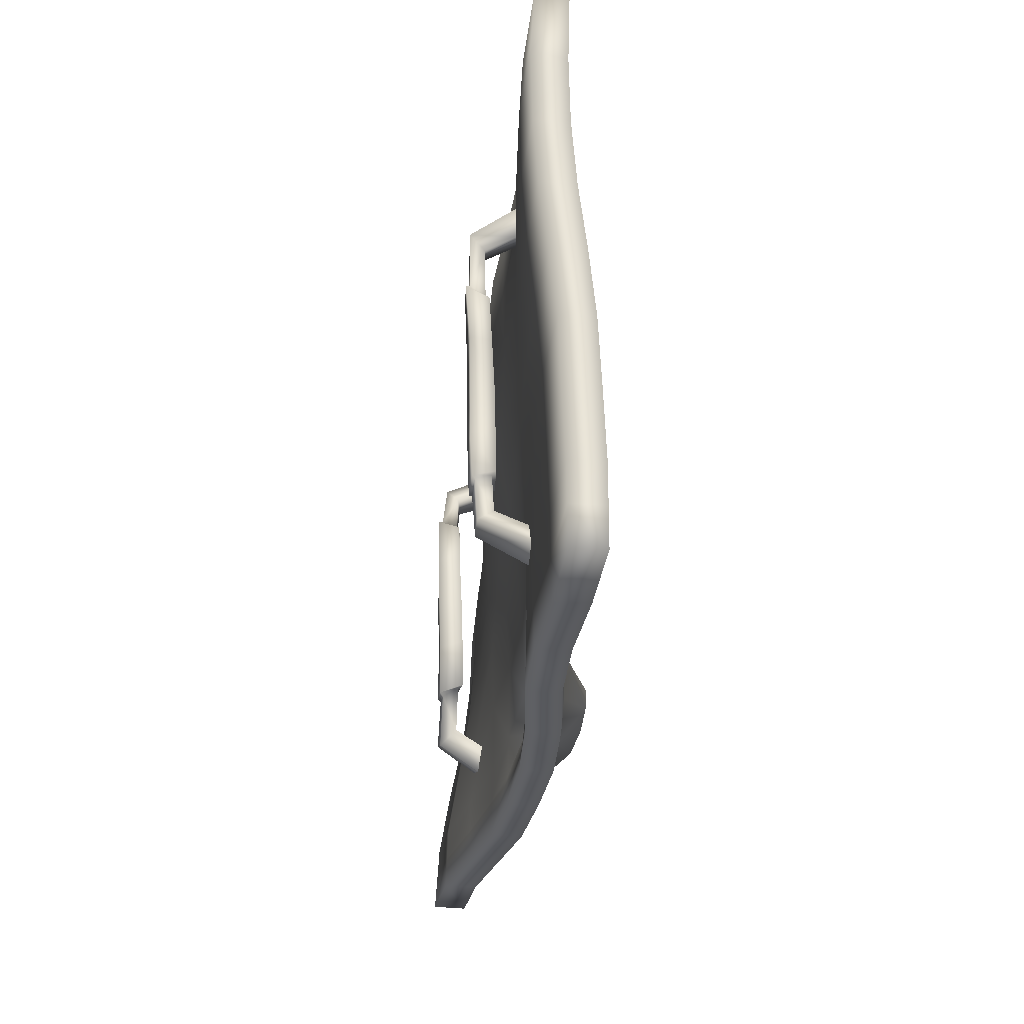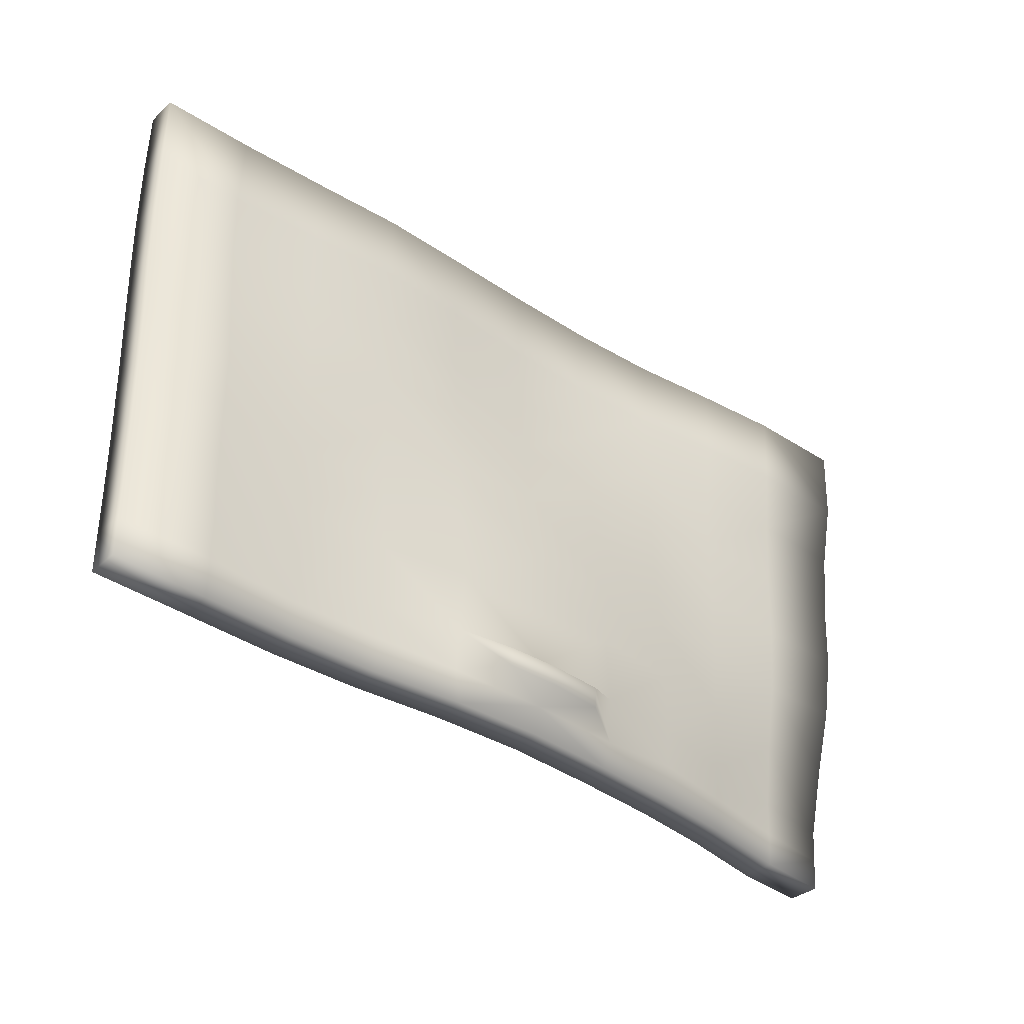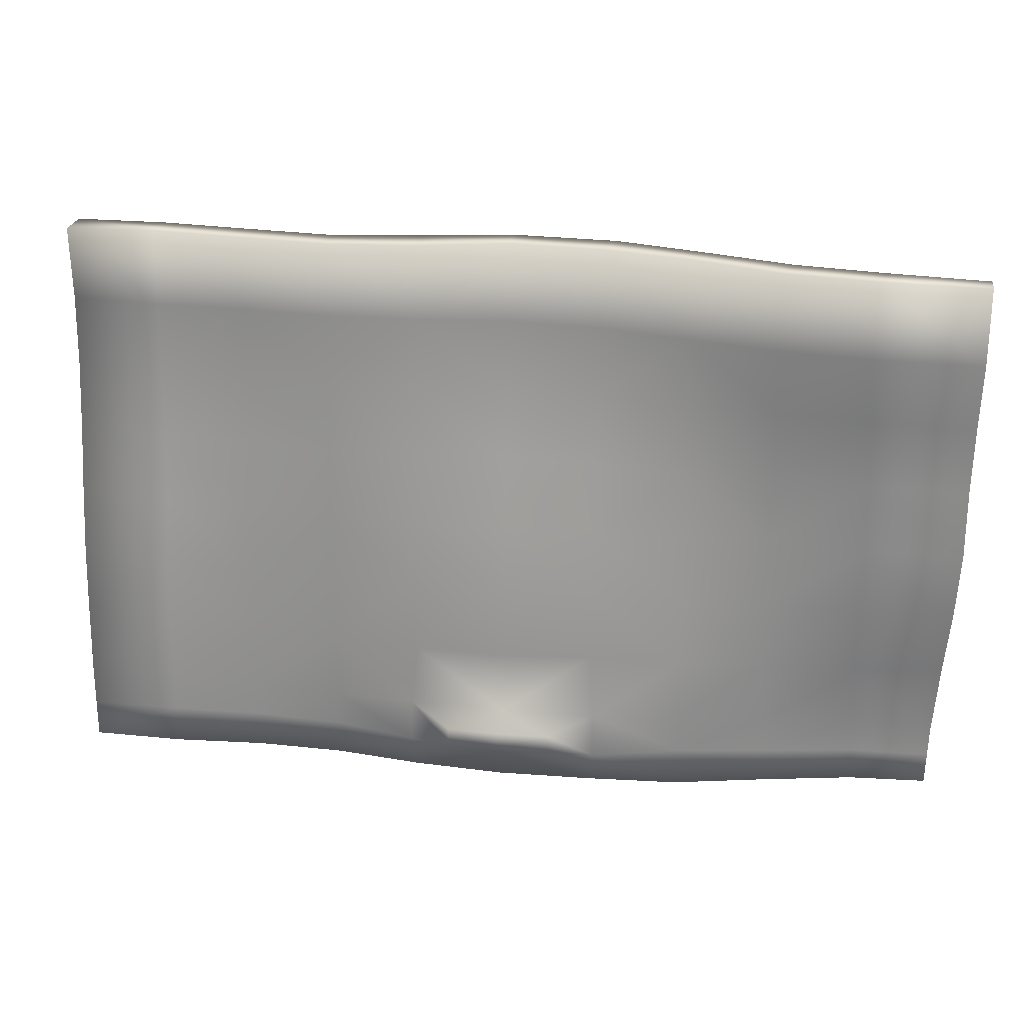
<metadata>
{"format":"obj","ext":"obj","renderer":"f3d","projection":"perspective","resolution":1024,"background":"white","views":[{"elev":-29.3,"azim":-95.5,"up":"+Z"},{"elev":-37.0,"azim":-40.9,"up":"+Z"},{"elev":22.9,"azim":10.6,"up":"+Z"}]}
</metadata>
<code>
o PortalProps03_PortalProps03_low_Cube
v 0.2112 -0.000667 -0.1398
v 0.2296 0.02711 -0.1203
v 0.2068 0.02535 -0.125
v 0.2197 0.02655 -0.08129
v 0.2435 0.004504 -0.1552
v 0.2163 0.04032 -0.1379
v 0.2359 0.04172 -0.1316
v 0.2232 0.04023 -0.08798
v 0.1993 0.03946 -0.09272
v 0.2153 0.04492 0.008133
v 0.2136 0.02341 -0.03666
v 0.2181 0.04333 -0.04001
v 0.1937 0.02499 -0.08475
v 0.1863 0.04552 0.008343
v 0.1882 0.04358 -0.04447
v 0.1833 0.02192 -0.03855
v 0.1832 0.02361 0.01014
v 0.196 0.04259 -0.08982
v 0.3296 -0.009043 -0.1808
v 0.2443 -0.0236 -0.2124
v 0.3303 -0.007059 -0.2119
v 0.4027 0.02814 -0.1806
v 0.3277 0.01222 -0.1148
v 0.4067 0.01717 -0.1159
v 0.0867 -0.01569 -0.1811
v 0.1641 -0.006722 -0.2152
v 0.08557 -0.0145 -0.221
v 0.4027 -0.0012 -0.1842
v 0.328 -0.01819 -0.1227
v 0.3311 -0.001944 0.008551
v 0.4132 0.00434 -0.05371
v 0.3298 0.003205 -0.05397
v 0.4166 -0.003028 0.011
v 0.413 -0.02502 -0.05425
v 0.2112 0.02411 0.007609
v 0.2196 0.02254 -0.07733
v 0.226 0.04304 -0.0849
v 0.2207 0.002245 -0.1626
v 0.2383 0.002272 -0.1341
v 0.000482 -0.01652 -0.2494
v 0.0814 -0.04252 -0.2493
v -0.002484 -0.0468 -0.2497
v 0.3306 0.0245 -0.214
v 0.4003 0.03201 -0.2422
v 0.3301 0.02542 -0.2435
v 0.08232 -0.01238 -0.05397
v -0.000331 -0.008141 0.008979
v 0.08446 -0.006556 0.008551
v 0.3296 -0.03344 0.005775
v 0.3296 -0.02798 -0.05795
v 0.1909 0.02083 -0.08302
v 0.08444 -0.04375 -0.05692
v 0.001195 -0.03973 0.007831
v 0.001195 -0.04657 -0.05897
v 0.1646 -0.03758 -0.05384
v 0.0829 -0.03821 0.007316
v 0.2448 -0.03245 -0.05281
v 0.1646 -0.0344 0.006289
v 0.2453 -0.03235 0.01091
v 0.2485 -0.000654 -0.05397
v 0.1658 -0.002625 0.008979
v 0.248 -0.000692 0.009836
v 0.1641 -0.006222 -0.05483
v 0.08251 -0.01274 -0.2494
v 0.1657 -0.03533 -0.2491
v 0.1649 -0.005511 -0.2484
v 0.2448 -0.02189 -0.2451
v 0.2441 0.008241 -0.245
v 0.331 -0.005076 -0.2431
v 0.4015 0.03007 -0.2114
v 0.4006 0.001329 -0.2432
v 0.2463 0.007137 -0.1854
v 0.2452 0.007689 -0.2152
v -0.005532 -0.02111 -0.1796
v 0.04675 -0.03855 -0.1948
v 0.002434 -0.04112 -0.1946
v 0.1659 -0.03726 -0.2129
v 0.08664 -0.04666 -0.1787
v 0.08635 -0.04499 -0.2224
v 0.2437 -0.0253 -0.1797
v 0.1658 -0.00804 -0.1165
v 0.1633 -0.007933 -0.182
v 0.08103 -0.01552 -0.1135
v 0.248 0.00199 -0.1144
v 0.3311 0.02359 -0.1846
v 0.4016 6.5e-05 -0.2137
v 0.2427 -0.03016 -0.1176
v 0.1662 -0.03919 -0.1767
v 0.1656 -0.03949 -0.1186
v 0.08342 -0.04667 -0.117
v 0.000139 -0.05155 -0.1785
v 0.000681 -0.05058 -0.1201
v 0.4076 -0.01271 -0.1165
v 0.4198 -0.05419 0.2627
v 0.3309 -0.02453 0.2634
v 0.3266 -0.05238 0.2632
v -0.001188 -0.01927 -0.1144
v 0.04725 -0.06935 -0.1931
v 0.2344 0.02337 0.135
v 0.22 -0.00508 0.1579
v 0.2145 0.02612 0.1412
v 0.222 0.02727 0.09569
v 0.2004 0.02809 0.09953
v 0.2413 0.03481 0.1482
v 0.2309 -0.009164 0.1809
v 0.2506 -0.01064 0.1723
v 0.2218 0.03746 0.1544
v 0.2259 0.04133 0.1035
v 0.2044 0.04267 0.1083
v 0.2149 0.02437 0.05148
v 0.1913 0.04674 0.05743
v 0.2022 0.04639 0.1067
v 0.2193 0.04436 0.0556
v 0.2458 -0.04379 0.2636
v 0.3249 -0.05068 0.1933
v 0.418 -0.01157 0.134
v 0.3306 -0.02113 0.1975
v 0.4205 -0.02196 0.1969
v 0.0934 0.007348 0.2711
v 0.1682 0.001108 0.199
v 0.08804 0.01015 0.1985
v 0.4177 -0.04099 0.1318
v 0.3285 -0.04106 0.1327
v 0.4197 -0.05188 0.1937
v 0.3311 -0.004551 0.07279
v 0.4164 -0.03511 0.07029
v 0.4166 -0.005196 0.07064
v 0.2227 0.02343 0.09333
v 0.242 -0.007616 0.1499
v -0.000314 0.008602 0.2719
v 0.08803 -0.02358 0.2711
v 0.4201 -0.02481 0.2608
v -0.000331 0.001814 0.07279
v 0.0836 0.002184 0.07536
v 0.3291 -0.03596 0.07001
v 0.4166 -0.03195 0.007093
v 0.2276 0.04436 0.1017
v 0.197 0.02581 0.09893
v 0.1888 0.02554 0.05865
v 0.08188 -0.03008 0.07258
v 0.000681 -0.02997 0.07361
v 0.1651 -0.03121 0.06641
v 0.2443 -0.03399 0.07515
v 0.248 -0.002496 0.07193
v 0.1654 0.00076 0.07236
v 0.1667 -0.03053 0.268
v 0.2522 -0.01487 0.2638
v 0.1688 -0.000681 0.2673
v 0.2479 -0.01309 0.2016
v -0.001373 0.01134 0.1985
v 0.1646 -0.03002 0.1954
v 0.2443 -0.04314 0.1939
v 0.1646 0.002544 0.1327
v 0.08393 0.007846 0.1312
v 0.2494 -0.006928 0.1337
v 0.3296 -0.01055 0.1368
v 0.2448 -0.0378 0.1342
v 0.1651 -0.02944 0.1317
v 0.08188 -0.02404 0.1348
v 0.08136 -0.02174 0.199
v 0.001195 -0.02299 0.1384
v 0.000681 -0.02086 0.2
v -0.4159 -0.009295 -0.252
v -0.3322 -0.0374 -0.252
v -0.4162 -0.0386 -0.2519
v -0.001887 0.008496 0.1281
v 0.00171 -0.0222 0.2722
v -0.2325 0.02676 -0.1218
v -0.2157 -0.001402 -0.142
v -0.2112 0.02696 -0.1252
v -0.2202 0.02755 -0.08156
v -0.1982 0.02706 -0.08465
v -0.2464 -0.00177 -0.158
v -0.2179 0.0407 -0.1385
v -0.2253 -0.001884 -0.1662
v -0.2248 0.04191 -0.08783
v -0.2015 0.04231 -0.0914
v -0.2146 0.04565 0.008336
v -0.2122 0.02415 -0.02777
v -0.2104 0.02498 0.01292
v -0.1912 0.04578 -0.04364
v -0.1866 0.04647 0.007468
v -0.1883 0.02379 -0.04075
v -0.184 0.02478 0.005396
v -0.2004 0.045 -0.0905
v -0.2177 0.04561 -0.04096
v -0.3323 -0.03778 -0.2164
v -0.247 -0.03402 -0.1823
v -0.3323 -0.03816 -0.1808
v -0.4158 -0.006396 -0.1193
v -0.3331 -0.006725 -0.1807
v -0.4163 -0.009025 -0.1808
v -0.165 -0.005542 -0.2154
v -0.08846 -0.01676 -0.181
v -0.08859 -0.01448 -0.2234
v -0.4161 -0.03664 -0.117
v -0.3333 -0.03623 -0.1181
v -0.4162 -0.03895 -0.181
v -0.3309 -0.002036 -0.05312
v -0.4152 0.001688 0.007346
v -0.3309 0.003927 0.01155
v -0.4164 -0.004559 -0.05514
v -0.4148 -0.02845 0.007633
v -0.2214 0.02395 -0.07796
v -0.2385 -0.000925 -0.1368
v -0.2368 0.04059 -0.1327
v -0.08235 -0.01326 -0.2493
v -0.4161 -0.00916 -0.2164
v -0.3315 -0.007136 -0.2163
v -0.08127 -0.005916 0.007694
v -0.002472 -0.01477 -0.05226
v -0.08255 -0.01129 -0.05312
v -0.3297 -0.02912 0.001664
v -0.4157 -0.03408 -0.05442
v -0.3323 -0.03413 -0.05897
v -0.2268 0.0444 -0.0857
v -0.1964 0.02328 -0.08245
v -0.08462 -0.03746 0.004747
v -0.08617 -0.04266 -0.05846
v -0.1668 -0.03284 0.00372
v -0.1674 -0.03513 -0.05795
v -0.2475 -0.03288 -0.05846
v -0.2466 0.001515 0.01026
v -0.2466 -0.001101 -0.05226
v -0.1639 -0.001124 0.01069
v -0.1652 -0.003701 -0.0544
v -0.1661 -0.03483 -0.2491
v -0.08484 -0.04348 -0.2495
v -0.2472 -0.003445 -0.25
v -0.1643 -0.004842 -0.2488
v -0.2473 -0.03305 -0.25
v -0.33 -0.007547 -0.2519
v -0.4162 -0.03877 -0.2165
v -0.2517 -0.002612 -0.182
v -0.2494 -0.003028 -0.216
v -0.1656 -0.006243 -0.182
v -0.09027 -0.04571 -0.2208
v -0.1653 -0.0376 -0.1844
v -0.1657 -0.03622 -0.2167
v -0.2472 -0.03354 -0.2161
v -0.1656 -0.005699 -0.1152
v -0.08341 -0.01545 -0.1139
v -0.2491 -0.001774 -0.1126
v -0.3326 -0.00459 -0.1165
v -0.2486 -0.03349 -0.1191
v -0.1653 -0.03732 -0.1242
v -0.08945 -0.04734 -0.1798
v -0.08308 -0.04694 -0.1217
v -0.4127 0.01116 0.2659
v -0.3298 -0.01844 0.2666
v -0.33 0.01223 0.2661
v 0.04777 -0.068 -0.2121
v -0.2088 0.0353 0.1425
v -0.2349 0.008574 0.1512
v -0.2305 0.03567 0.1377
v -0.2194 0.03385 0.09867
v -0.2445 0.009873 0.1741
v -0.2159 0.04785 0.1555
v -0.2358 0.04923 0.1496
v -0.2231 0.04763 0.1048
v -0.2012 0.04716 0.1083
v -0.2181 0.04688 0.05528
v -0.1968 0.03253 0.1014
v -0.1892 0.04734 0.058
v -0.187 0.02574 0.05258
v -0.1989 0.05016 0.1069
v -0.2486 -0.02197 0.1975
v -0.2469 -0.02363 0.2657
v -0.3292 0.01569 0.2031
v -0.4128 0.01295 0.1334
v -0.4123 0.01437 0.204
v -0.08181 0.004095 0.2683
v -0.1658 0.003105 0.2005
v -0.1654 0.000836 0.2653
v -0.412 -0.01624 0.198
v -0.3313 -0.01637 0.1959
v -0.4124 -0.01729 0.1332
v -0.3308 -0.01774 0.1306
v -0.4134 0.008957 0.07061
v -0.3297 0.01021 0.07155
v -0.4136 -0.02159 0.06988
v -0.2143 0.0276 0.0561
v -0.2206 0.03051 0.09507
v -0.2246 0.05106 0.1029
v -0.2127 0.006498 0.1568
v -0.223 0.00775 0.1813
v -0.07998 0.000417 0.07022
v -0.3297 -0.02229 0.06744
v -0.1937 0.02802 0.09678
v -0.08411 -0.03145 0.07001
v -0.1658 -0.03157 0.06744
v -0.2496 -0.03055 0.005775
v -0.248 -0.02642 0.0695
v -0.1643 0.00037 0.07361
v -0.247 0.005947 0.07566
v -0.08177 -0.02713 0.2674
v -0.1648 -0.02939 0.2652
v -0.2473 0.006871 0.2655
v -0.4132 -0.01796 0.2644
v -0.2455 0.009826 0.2016
v -0.08308 -0.02615 0.1985
v -0.1663 -0.02886 0.198
v -0.07948 0.006324 0.198
v -0.1638 0.002104 0.1322
v -0.07948 0.004416 0.1296
v -0.2475 0.008962 0.1296
v -0.3303 0.01452 0.1322
v -0.248 -0.02314 0.1286
v -0.1663 -0.02967 0.1337
v -0.08308 -0.0278 0.1327
v -0.001776 -0.04988 -0.223
v -0.001722 -0.01936 -0.2225
v 0.0025 -0.03984 -0.2117
v 0.04672 -0.03763 -0.2111
v -0.05018 -0.03916 -0.1946
v -0.05096 -0.03704 -0.213
v -0.001105 -0.07108 -0.211
v -0.04832 -0.07043 -0.1935
v -0.04908 -0.0695 -0.2104
v -0.001331 -0.07182 -0.1931
f 1 2 3
f 4 3 2
f 5 6 7
f 8 6 9
f 10 11 12
f 9 3 13
f 14 12 15
f 14 16 17
f 12 18 15
f 19 20 21
f 22 23 24
f 25 26 27
f 24 28 22
f 28 29 19
f 30 31 32
f 33 34 31
f 35 16 11
f 12 36 37
f 1 6 38
f 39 7 2
f 40 41 42
f 43 44 45
f 46 47 48
f 34 49 50
f 4 37 36
f 13 36 51
f 8 2 7
f 18 13 51
f 8 18 37
f 15 51 16
f 11 51 36
f 52 53 54
f 55 56 52
f 57 58 55
f 57 49 59
f 60 30 32
f 60 61 62
f 63 48 61
f 64 65 41
f 66 67 65
f 68 69 67
f 70 71 44
f 72 43 73
f 26 72 73
f 74 75 76
f 77 78 79
f 80 77 20
f 25 81 82
f 83 63 81
f 72 81 84
f 84 63 60
f 72 23 85
f 23 60 32
f 24 32 31
f 28 21 86
f 80 29 87
f 87 50 57
f 88 87 89
f 87 55 89
f 78 89 90
f 89 52 90
f 91 90 92
f 90 54 92
f 93 50 29
f 94 95 96
f 74 83 25
f 97 46 83
f 31 93 24
f 91 98 78
f 99 100 101
f 102 101 103
f 104 105 106
f 107 108 109
f 10 110 35
f 101 109 103
f 111 10 14
f 17 111 14
f 112 113 111
f 114 115 96
f 116 117 118
f 119 120 121
f 118 122 116
f 123 124 115
f 125 33 30
f 126 33 127
f 110 17 35
f 113 128 110
f 107 100 105
f 129 104 106
f 130 131 119
f 132 117 95
f 48 133 134
f 135 136 126
f 102 137 108
f 128 103 138
f 108 99 102
f 112 103 109
f 137 109 108
f 138 111 139
f 128 139 110
f 53 140 141
f 56 142 140
f 142 59 143
f 59 135 143
f 125 62 144
f 144 61 145
f 145 48 134
f 146 119 131
f 146 147 148
f 96 147 114
f 132 124 118
f 147 117 149
f 148 149 120
f 130 121 150
f 131 151 146
f 114 151 152
f 153 121 120
f 153 134 154
f 155 120 149
f 144 153 155
f 117 155 149
f 125 155 156
f 116 125 156
f 96 124 94
f 157 115 152
f 143 123 157
f 151 157 152
f 158 143 157
f 159 151 160
f 140 158 159
f 161 160 162
f 141 159 161
f 126 123 135
f 163 164 165
f 154 150 121
f 134 166 154
f 116 126 127
f 167 160 131
f 168 169 170
f 171 170 172
f 173 174 175
f 174 176 177
f 178 179 180
f 170 177 172
f 181 178 182
f 183 182 184
f 185 186 181
f 187 188 189
f 190 191 192
f 193 194 195
f 192 196 190
f 197 198 189
f 199 200 201
f 202 203 200
f 179 184 180
f 186 204 179
f 174 169 175
f 205 206 173
f 42 207 40
f 208 191 209
f 210 211 212
f 213 214 215
f 171 216 176
f 217 171 172
f 176 168 171
f 185 172 177
f 185 176 216
f 217 181 183
f 204 183 179
f 54 218 219
f 219 220 221
f 220 222 221
f 222 213 215
f 199 223 224
f 224 225 226
f 225 212 226
f 227 207 228
f 227 229 230
f 231 232 229
f 208 165 233
f 209 234 235
f 235 236 193
f 27 75 25
f 237 238 239
f 240 238 188
f 241 194 236
f 226 242 241
f 243 236 234
f 243 226 241
f 244 234 191
f 199 243 244
f 202 244 190
f 187 198 233
f 245 189 188
f 245 215 197
f 246 188 238
f 221 245 246
f 247 246 238
f 219 246 248
f 91 248 247
f 54 248 92
f 215 196 197
f 249 250 251
f 242 74 194
f 242 211 97
f 196 202 190
f 79 98 252
f 253 254 255
f 256 253 255
f 257 258 259
f 260 258 261
f 180 262 178
f 261 253 263
f 178 264 182
f 182 265 184
f 262 266 264
f 250 267 268
f 269 270 271
f 272 273 274
f 270 275 271
f 276 277 278
f 201 279 280
f 200 281 279
f 180 265 282
f 262 283 284
f 285 258 286
f 254 259 255
f 272 167 130
f 271 251 269
f 287 47 210
f 288 203 213
f 256 284 283
f 263 283 289
f 260 255 259
f 266 263 289
f 284 261 266
f 264 289 265
f 282 289 283
f 290 53 141
f 291 218 290
f 291 292 220
f 288 292 293
f 280 223 201
f 294 223 295
f 287 225 294
f 296 274 297
f 274 268 297
f 298 250 268
f 271 299 249
f 298 269 251
f 274 300 298
f 150 272 130
f 297 301 296
f 268 302 297
f 303 304 273
f 305 294 304
f 300 304 306
f 304 295 306
f 300 307 269
f 306 280 307
f 270 280 279
f 299 276 250
f 267 278 308
f 308 288 293
f 267 309 302
f 308 291 309
f 301 309 310
f 309 290 310
f 301 161 162
f 310 141 161
f 278 281 288
f 150 305 303
f 305 133 287
f 279 277 270
f 296 162 167
f 71 45 44
f 228 311 237
f 165 187 233
f 227 240 231
f 227 237 239
f 207 312 40
f 229 193 230
f 232 235 229
f 208 198 192
f 163 209 232
f 230 195 207
f 231 187 164
f 41 311 42
f 86 69 71
f 67 77 65
f 65 79 41
f 312 64 40
f 26 68 66
f 73 45 68
f 28 70 22
f 85 70 43
f 27 66 64
f 21 67 69
f 313 75 314
f 313 315 76
f 194 316 195
f 74 315 194
f 312 314 27
f 312 316 313
f 98 317 252
f 317 318 319
f 247 319 318
f 311 252 317
f 311 319 237
f 91 318 320
f 1 39 2
f 4 13 3
f 5 38 6
f 8 7 6
f 10 35 11
f 9 6 3
f 14 10 12
f 14 15 16
f 12 37 18
f 19 80 20
f 22 85 23
f 25 82 26
f 24 93 28
f 28 93 29
f 30 33 31
f 33 136 34
f 35 17 16
f 12 11 36
f 1 3 6
f 39 5 7
f 40 64 41
f 43 70 44
f 46 211 47
f 34 136 49
f 4 8 37
f 13 4 36
f 8 4 2
f 18 9 13
f 8 9 18
f 15 18 51
f 11 16 51
f 52 56 53
f 55 58 56
f 57 59 58
f 57 50 49
f 60 62 30
f 60 63 61
f 63 46 48
f 64 66 65
f 66 68 67
f 68 45 69
f 70 86 71
f 72 85 43
f 26 82 72
f 74 25 75
f 77 88 78
f 80 88 77
f 25 83 81
f 83 46 63
f 72 82 81
f 84 81 63
f 72 84 23
f 23 84 60
f 24 23 32
f 28 19 21
f 80 19 29
f 87 29 50
f 88 80 87
f 87 57 55
f 78 88 89
f 89 55 52
f 91 78 90
f 90 52 54
f 93 34 50
f 94 132 95
f 74 97 83
f 97 211 46
f 31 34 93
f 91 320 98
f 99 129 100
f 102 99 101
f 104 107 105
f 107 104 108
f 10 113 110
f 101 107 109
f 111 113 10
f 17 139 111
f 112 137 113
f 114 152 115
f 116 156 117
f 119 148 120
f 118 124 122
f 123 122 124
f 125 127 33
f 126 136 33
f 110 139 17
f 113 137 128
f 107 101 100
f 129 99 104
f 130 167 131
f 132 118 117
f 48 47 133
f 135 49 136
f 102 128 137
f 128 102 103
f 108 104 99
f 112 138 103
f 137 112 109
f 138 112 111
f 128 138 139
f 53 56 140
f 56 58 142
f 142 58 59
f 59 49 135
f 125 30 62
f 144 62 61
f 145 61 48
f 146 148 119
f 146 114 147
f 96 95 147
f 132 94 124
f 147 95 117
f 148 147 149
f 130 119 121
f 131 160 151
f 114 146 151
f 153 154 121
f 153 145 134
f 155 153 120
f 144 145 153
f 117 156 155
f 125 144 155
f 116 127 125
f 96 115 124
f 157 123 115
f 143 135 123
f 151 158 157
f 158 142 143
f 159 158 151
f 140 142 158
f 161 159 160
f 141 140 159
f 126 122 123
f 163 232 164
f 154 166 150
f 134 133 166
f 116 122 126
f 167 162 160
f 168 205 169
f 171 168 170
f 173 206 174
f 174 206 176
f 178 186 179
f 170 174 177
f 181 186 178
f 183 181 182
f 185 216 186
f 187 240 188
f 190 244 191
f 193 236 194
f 192 198 196
f 197 196 198
f 199 202 200
f 202 214 203
f 179 183 184
f 186 216 204
f 174 170 169
f 205 168 206
f 42 228 207
f 208 192 191
f 210 47 211
f 213 203 214
f 171 204 216
f 217 204 171
f 176 206 168
f 185 217 172
f 185 177 176
f 217 185 181
f 204 217 183
f 54 53 218
f 219 218 220
f 220 292 222
f 222 292 213
f 199 201 223
f 224 223 225
f 225 210 212
f 227 230 207
f 227 231 229
f 231 164 232
f 208 163 165
f 209 191 234
f 235 234 236
f 27 314 75
f 237 247 238
f 240 239 238
f 241 242 194
f 226 212 242
f 243 241 236
f 243 224 226
f 244 243 234
f 199 224 243
f 202 199 244
f 187 189 198
f 245 197 189
f 245 222 215
f 246 245 188
f 221 222 245
f 247 248 246
f 219 221 246
f 91 92 248
f 54 219 248
f 215 214 196
f 249 299 250
f 242 97 74
f 242 212 211
f 196 214 202
f 79 78 98
f 253 285 254
f 256 263 253
f 257 286 258
f 260 259 258
f 180 282 262
f 261 258 253
f 178 262 264
f 182 264 265
f 262 284 266
f 250 276 267
f 269 307 270
f 272 303 273
f 270 277 275
f 276 275 277
f 201 200 279
f 200 203 281
f 180 184 265
f 262 282 283
f 285 253 258
f 254 257 259
f 272 296 167
f 271 249 251
f 287 133 47
f 288 281 203
f 256 260 284
f 263 256 283
f 260 256 255
f 266 261 263
f 284 260 261
f 264 266 289
f 282 265 289
f 290 218 53
f 291 220 218
f 291 293 292
f 288 213 292
f 280 295 223
f 294 225 223
f 287 210 225
f 296 272 274
f 274 298 268
f 298 251 250
f 271 275 299
f 298 300 269
f 274 273 300
f 150 303 272
f 297 302 301
f 268 267 302
f 303 305 304
f 305 287 294
f 300 273 304
f 304 294 295
f 300 306 307
f 306 295 280
f 270 307 280
f 299 275 276
f 267 276 278
f 308 278 288
f 267 308 309
f 308 293 291
f 301 302 309
f 309 291 290
f 301 310 161
f 310 290 141
f 278 277 281
f 150 166 305
f 305 166 133
f 279 281 277
f 296 301 162
f 71 69 45
f 228 42 311
f 165 164 187
f 227 239 240
f 227 228 237
f 207 195 312
f 229 235 193
f 232 209 235
f 208 233 198
f 163 208 209
f 230 193 195
f 231 240 187
f 41 79 311
f 86 21 69
f 67 20 77
f 65 77 79
f 312 27 64
f 26 73 68
f 73 43 45
f 28 86 70
f 85 22 70
f 27 26 66
f 21 20 67
f 313 76 75
f 313 316 315
f 194 315 316
f 74 76 315
f 312 313 314
f 312 195 316
f 98 320 317
f 317 320 318
f 247 237 319
f 311 79 252
f 311 317 319
f 91 247 318

</code>
